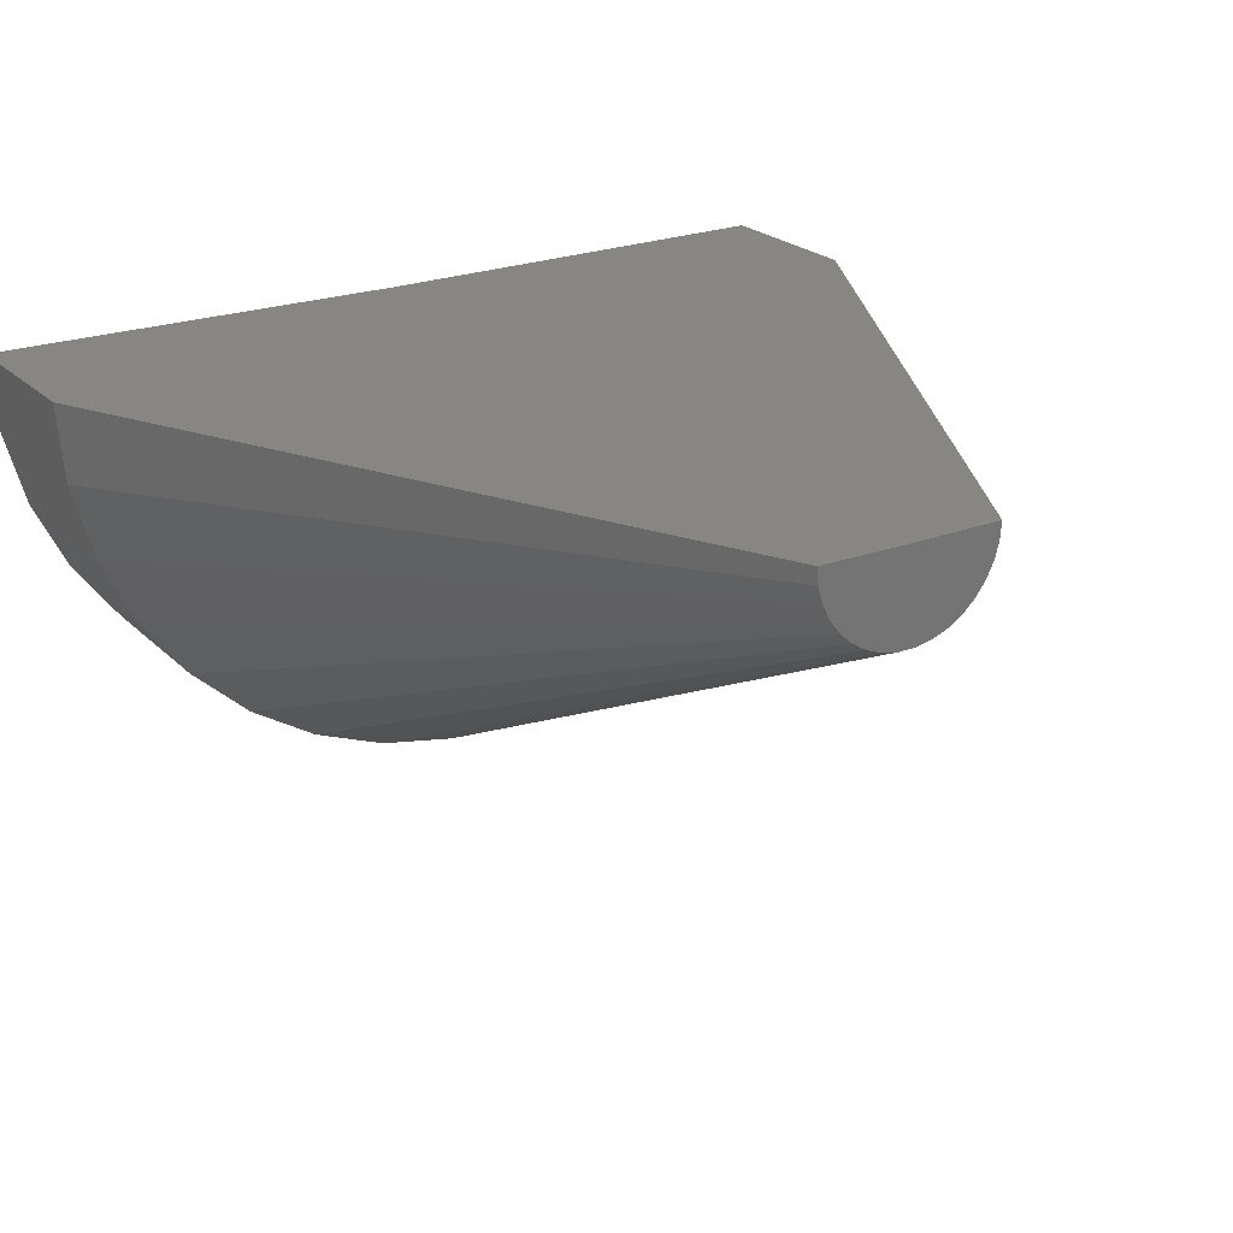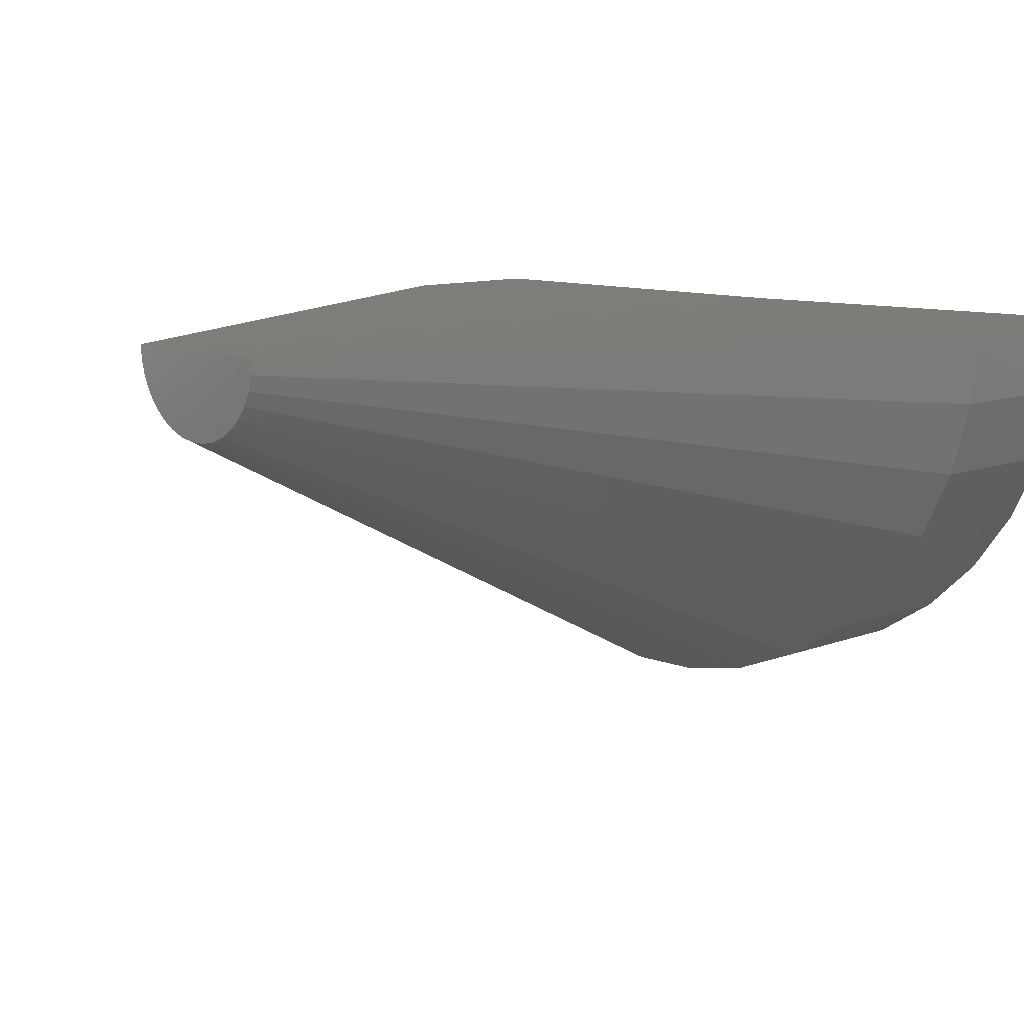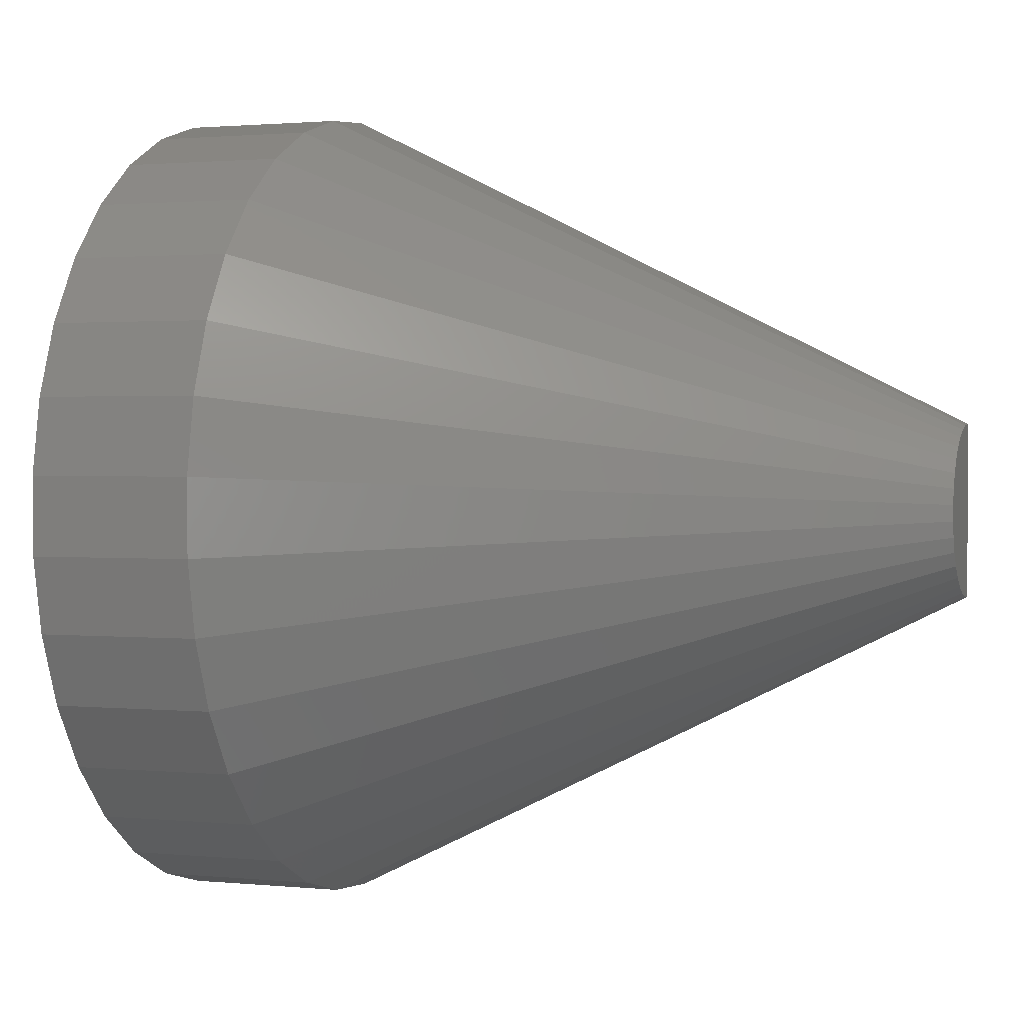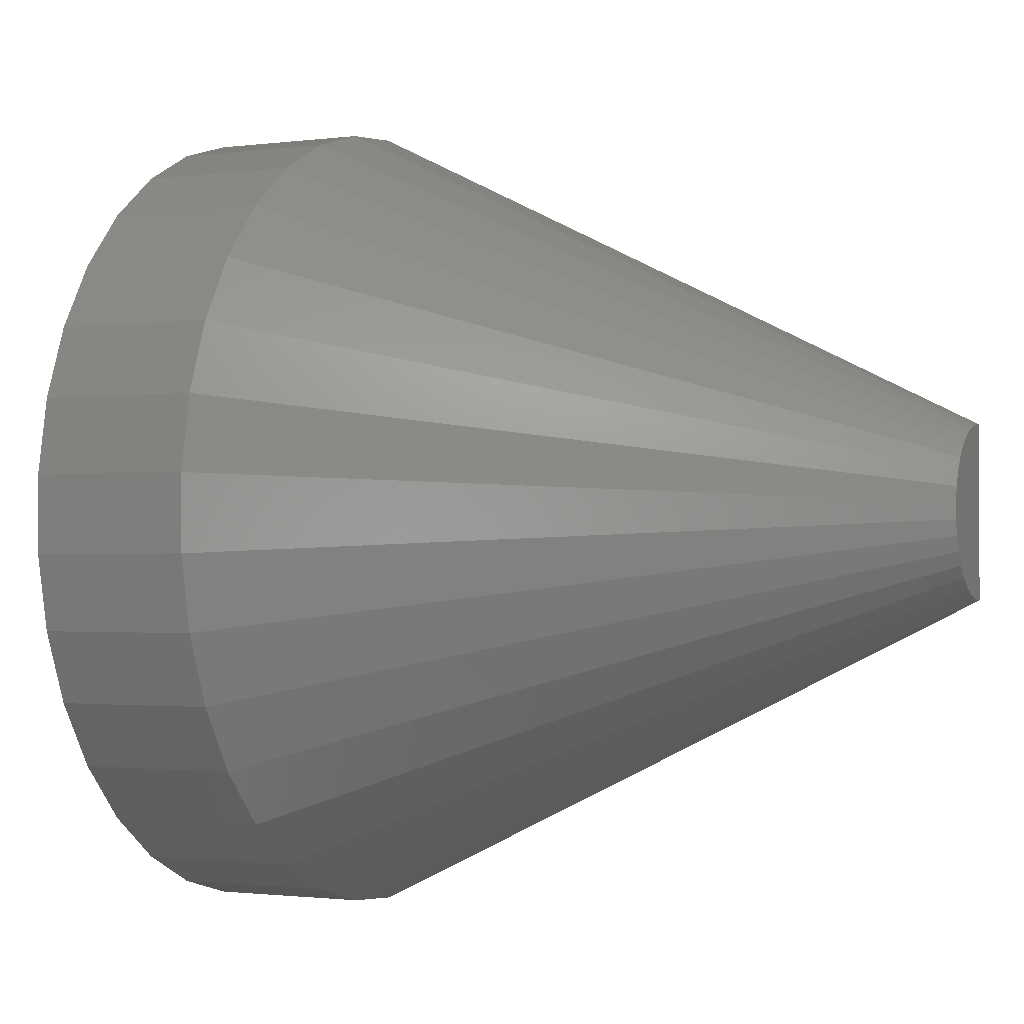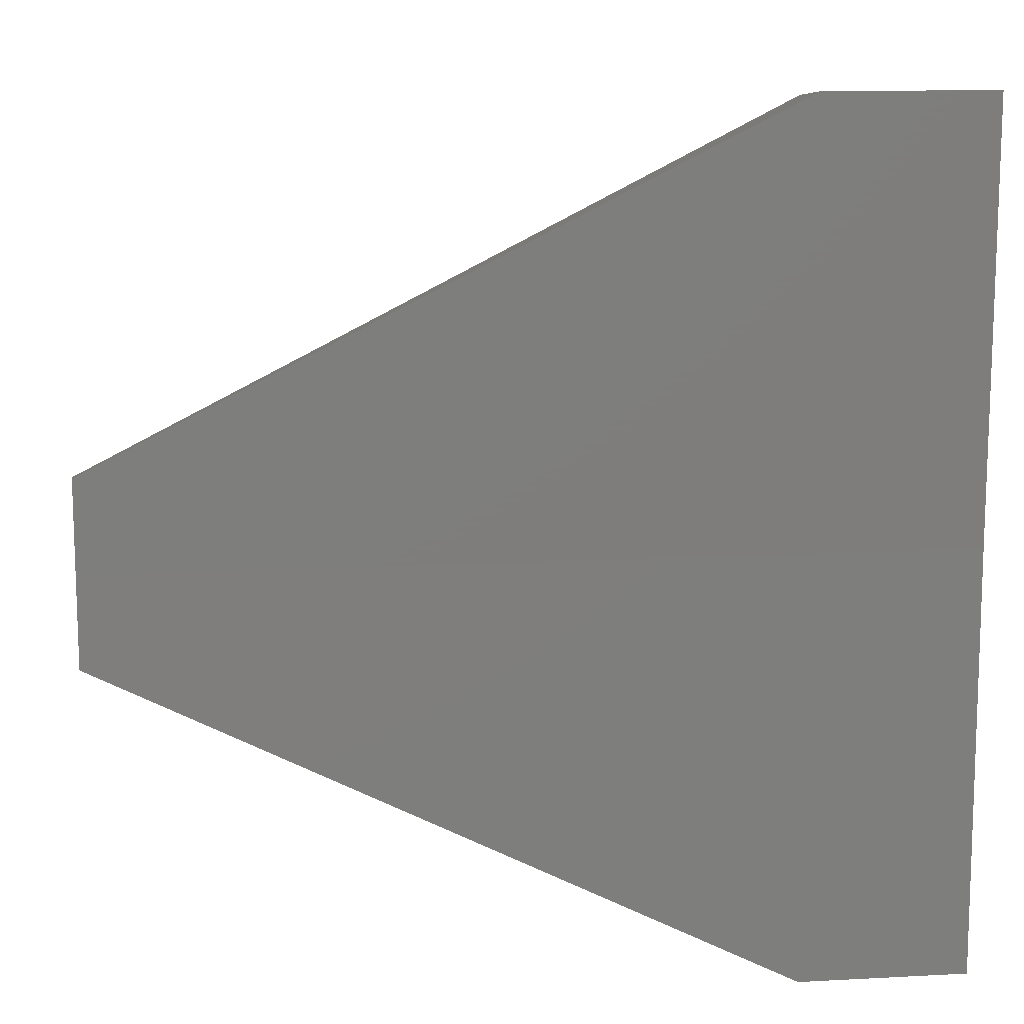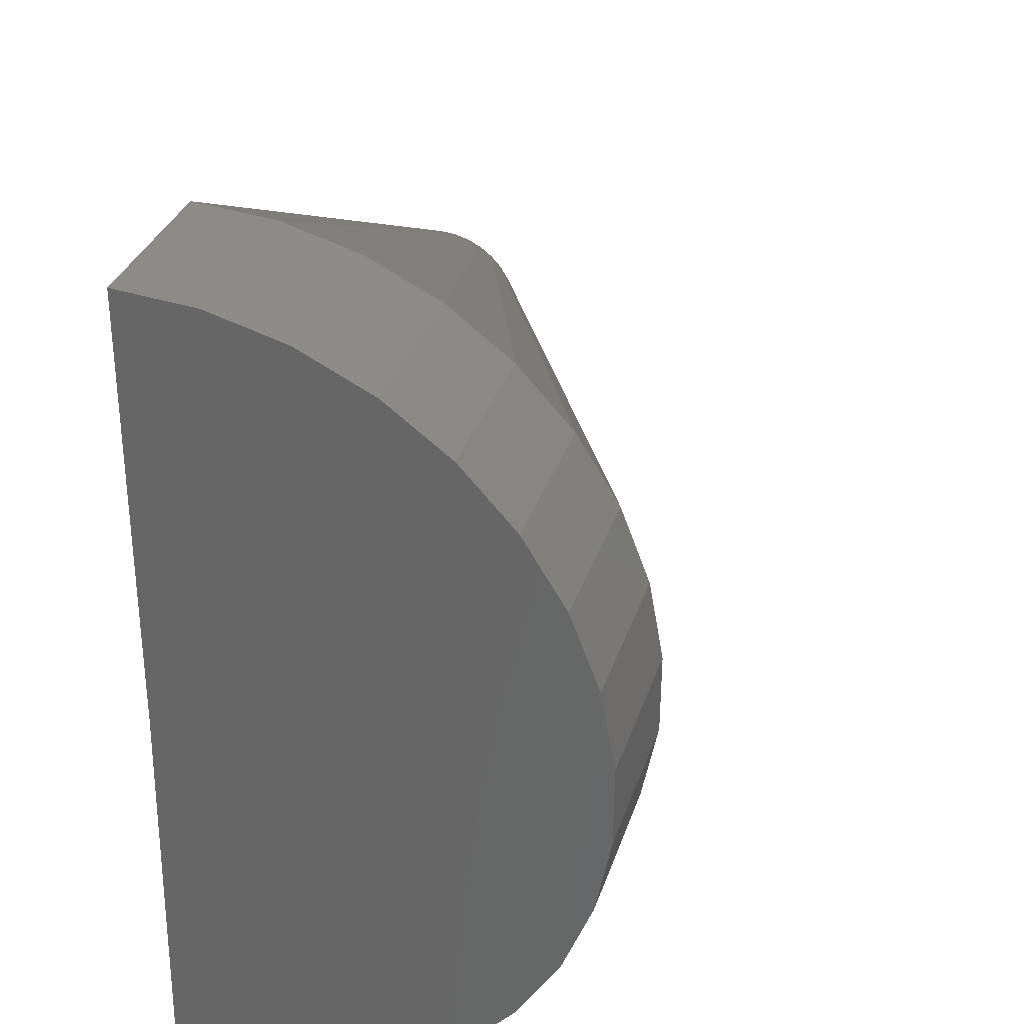
<metadata>
{"format":"stl","ext":"stl","renderer":"f3d","projection":"perspective","resolution":1024,"background":"white","views":[{"elev":22.7,"azim":57.8,"up":"+Y"},{"elev":10.4,"azim":135.9,"up":"+Y"},{"elev":1.5,"azim":19.7,"up":"+Z"},{"elev":-1.3,"azim":25.2,"up":"+Z"},{"elev":12.7,"azim":173.0,"up":"+Z"},{"elev":32.1,"azim":-73.5,"up":"+Z"}]}
</metadata>
<code>
# stl→obj: 56 verts, 108 faces
v -0.75 0 -0.375
v 0.6328 1.535e-16 -0.375
v -0.75 0.008608 -1.074
v 0.6328 0.001793 -0.5205
v -0.4734 0.008608 -1.074
v -0.4734 6.949e-17 0.3237
v 0.6328 1.616e-16 -0.2294
v -0.75 3.878e-17 0.3237
v -0.75 -0.6953 -0.444
v -0.75 -0.6961 -0.3146
v -0.75 -0.673 -0.1872
v -0.75 -0.6268 -0.06629
v -0.75 -0.5591 0.04403
v -0.75 -0.4722 0.14
v -0.75 -0.3691 0.2182
v -0.75 -0.2533 0.2761
v -0.75 -0.1289 0.3117
v -0.75 -0.1204 -1.063
v -0.75 -0.2453 -1.029
v -0.75 -0.3618 -0.9727
v -0.75 -0.4658 -0.8957
v -0.75 -0.5539 -0.8009
v -0.75 -0.6229 -0.6914
v -0.75 -0.6706 -0.5711
v -0.4734 -0.1204 -1.063
v -0.4734 -0.2453 -1.029
v -0.4734 -0.3618 -0.9727
v -0.4734 -0.4658 -0.8957
v -0.4734 -0.5539 -0.8009
v -0.4734 -0.6229 -0.6914
v -0.4734 -0.6706 -0.5711
v -0.4734 -0.6953 -0.444
v -0.4734 -0.6961 -0.3146
v -0.4734 -0.673 -0.1872
v -0.4734 -0.6268 -0.06629
v -0.4734 -0.5591 0.04403
v -0.4734 -0.4722 0.14
v -0.4734 -0.3691 0.2182
v -0.4734 -0.2533 0.2761
v -0.4734 -0.1289 0.3117
v 0.6328 -0.1448 -0.3894
v 0.6328 -0.145 -0.3624
v 0.6328 -0.1402 -0.3359
v 0.6328 -0.1306 -0.3107
v 0.6328 -0.1165 -0.2877
v 0.6328 -0.09837 -0.2677
v 0.6328 -0.0769 -0.2514
v 0.6328 -0.05278 -0.2393
v 0.6328 -0.02685 -0.2319
v 0.6328 -0.1397 -0.4158
v 0.6328 -0.1298 -0.4409
v 0.6328 -0.1154 -0.4637
v 0.6328 -0.09704 -0.4835
v 0.6328 -0.07537 -0.4995
v 0.6328 -0.0511 -0.5113
v 0.6328 -0.02509 -0.5184
f 1 2 3
f 3 2 4
f 3 4 5
f 6 7 8
f 8 7 2
f 8 2 1
f 1 3 9
f 1 9 10
f 1 10 11
f 1 11 12
f 1 12 13
f 1 13 14
f 1 14 15
f 1 15 16
f 1 16 17
f 1 17 8
f 3 18 19
f 3 19 20
f 3 20 21
f 3 21 22
f 3 22 23
f 3 23 24
f 3 24 9
f 3 5 18
f 18 5 25
f 18 25 19
f 19 25 26
f 19 26 20
f 20 26 27
f 20 27 21
f 21 27 28
f 21 28 22
f 22 28 29
f 22 29 23
f 23 29 30
f 23 30 24
f 24 30 31
f 24 31 9
f 9 31 32
f 9 32 10
f 10 32 33
f 10 33 11
f 11 33 34
f 11 34 12
f 12 34 35
f 12 35 13
f 13 35 36
f 13 36 14
f 14 36 37
f 14 37 15
f 15 37 38
f 15 38 16
f 16 38 39
f 16 39 17
f 17 39 40
f 17 40 8
f 8 40 6
f 32 41 33
f 33 41 42
f 33 42 34
f 34 42 43
f 34 43 35
f 35 43 44
f 35 44 36
f 36 44 45
f 36 45 37
f 37 45 46
f 37 46 38
f 38 46 47
f 38 47 39
f 39 47 48
f 39 48 40
f 40 48 49
f 40 49 6
f 6 49 7
f 41 32 50
f 50 32 31
f 50 31 51
f 51 31 30
f 51 30 52
f 52 30 29
f 52 29 53
f 53 29 28
f 53 28 54
f 54 28 27
f 54 27 55
f 55 27 26
f 55 26 56
f 56 26 25
f 56 25 4
f 4 25 5
f 2 7 49
f 2 49 48
f 2 48 47
f 2 47 46
f 2 46 45
f 2 45 44
f 2 44 43
f 2 43 42
f 2 42 41
f 2 41 50
f 2 50 51
f 2 51 52
f 2 52 53
f 2 53 54
f 2 54 55
f 2 55 56
f 2 56 4

</code>
